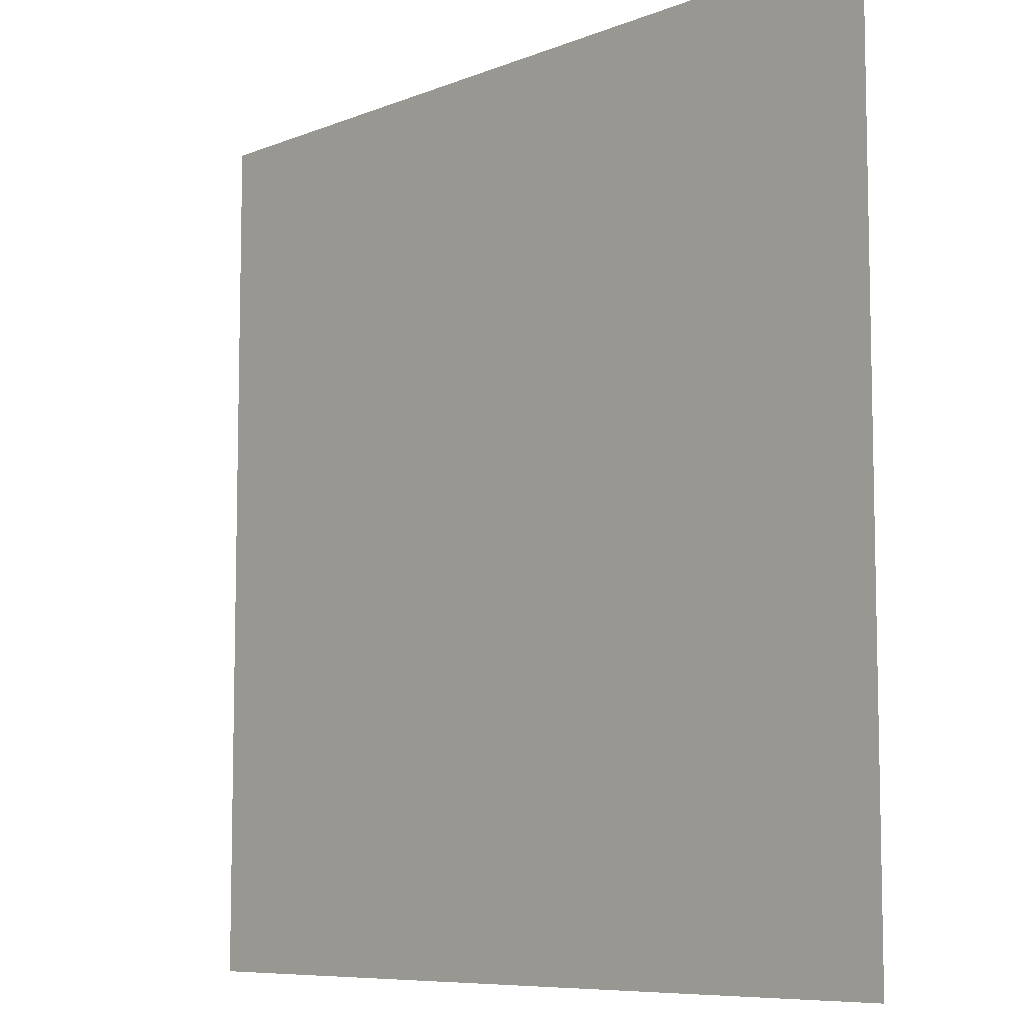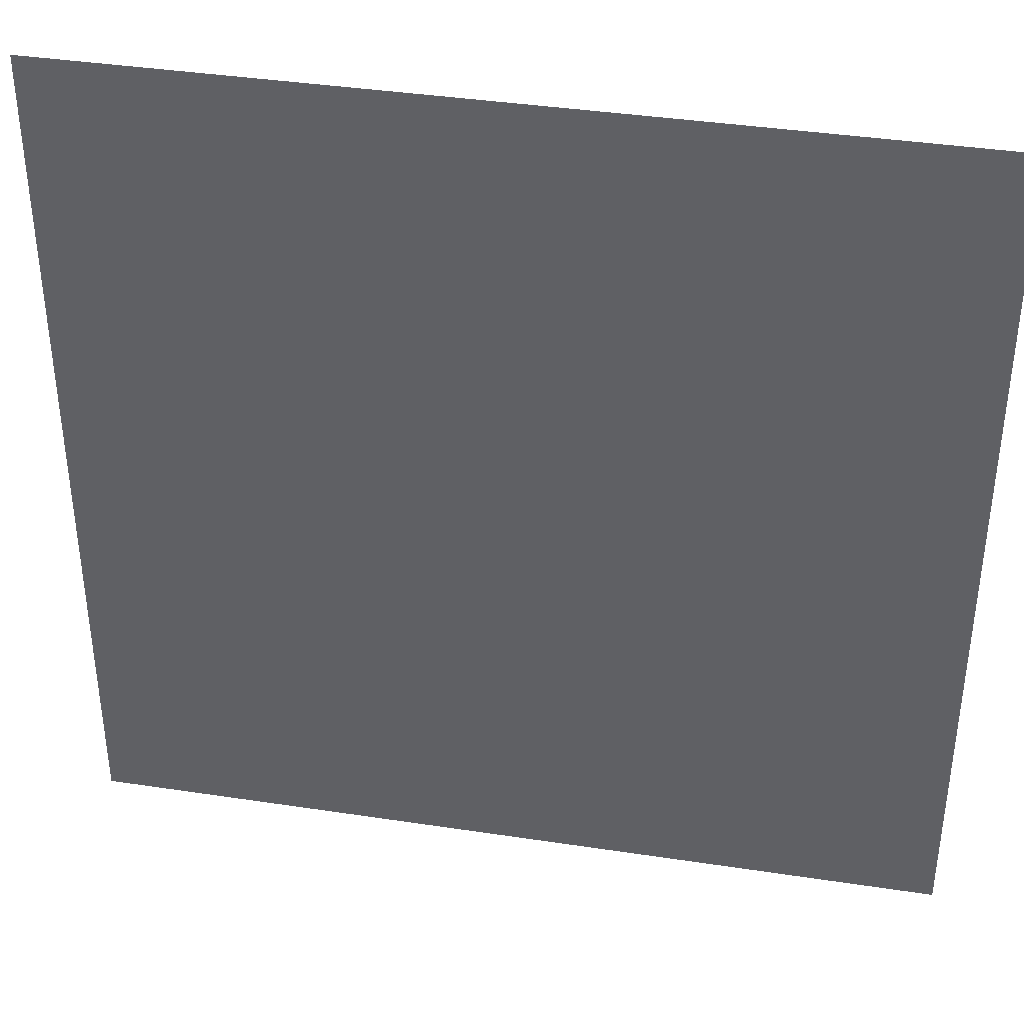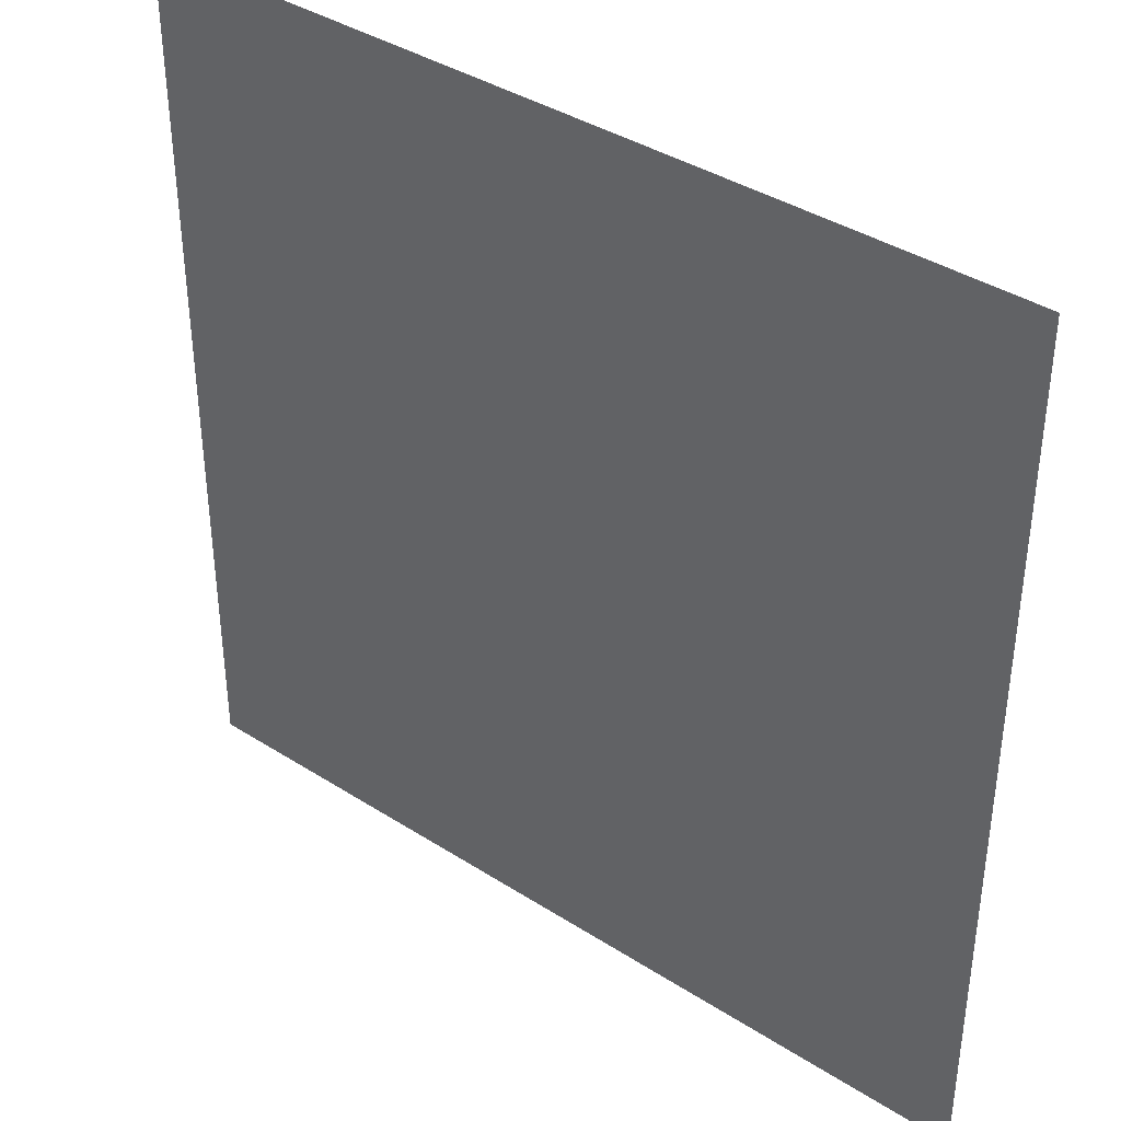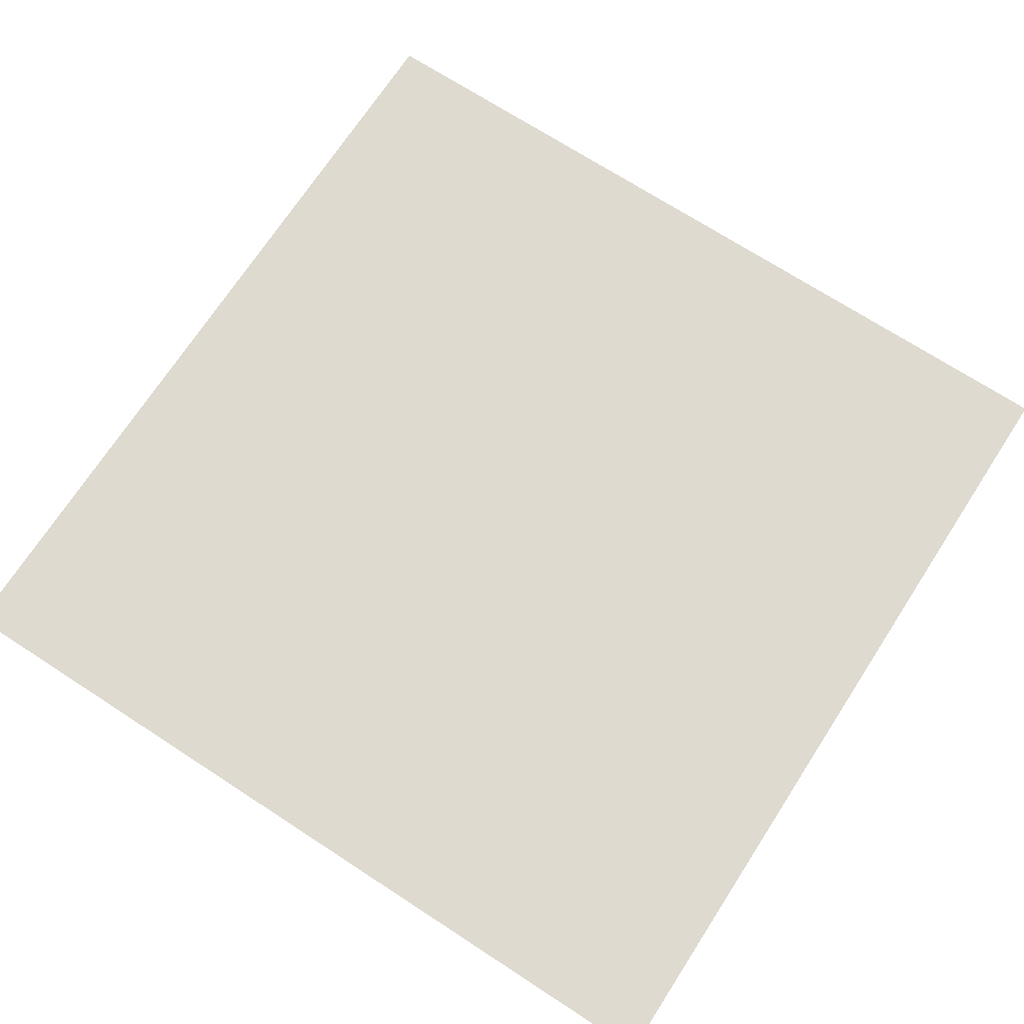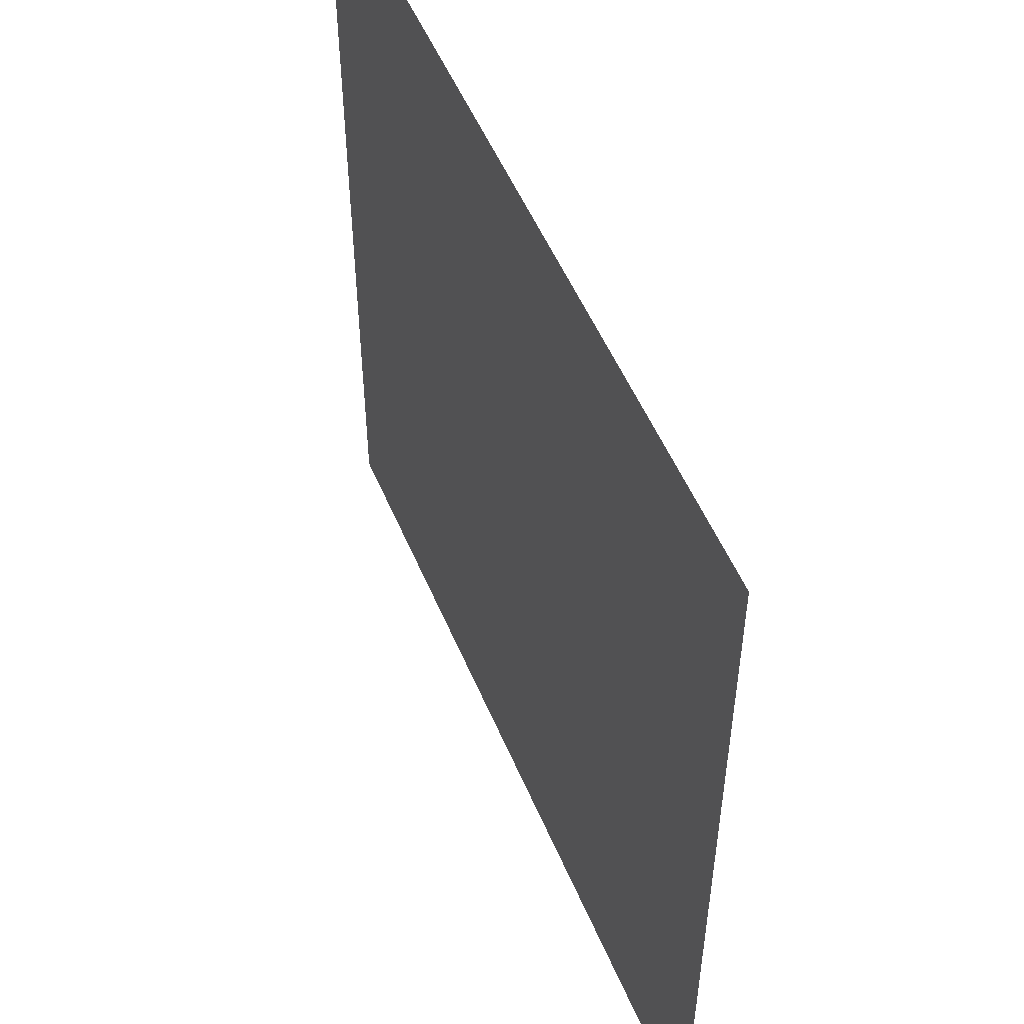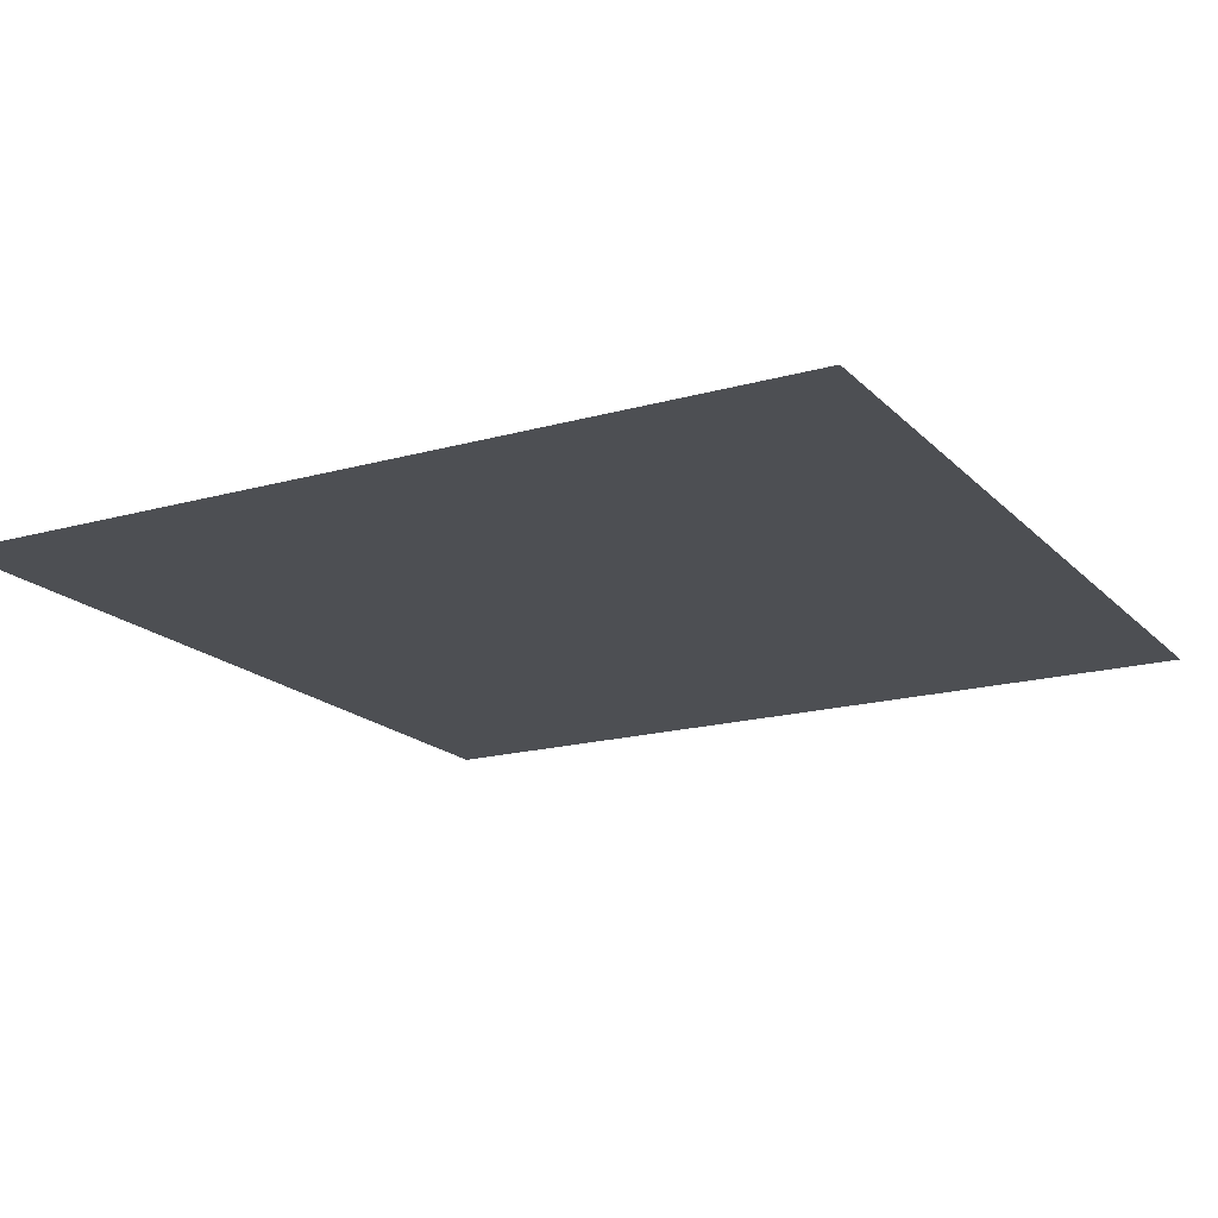
<metadata>
{"format":"obj","ext":"obj","renderer":"f3d","projection":"perspective","resolution":1024,"background":"white","views":[{"elev":-8.0,"azim":-132.2,"up":"+Z"},{"elev":39.0,"azim":-169.2,"up":"+Z"},{"elev":38.8,"azim":38.8,"up":"+Z"},{"elev":71.0,"azim":123.0,"up":"+Y"},{"elev":52.7,"azim":-112.5,"up":"+Z"},{"elev":-17.8,"azim":118.9,"up":"+Y"}]}
</metadata>
<code>
o Floor_Plane.005
v -8.05 0 8.05
v 8.05 0 8.05
v -8.05 0 -8.05
v 8.05 0 -8.05
f 2 3 1
f 2 4 3

</code>
